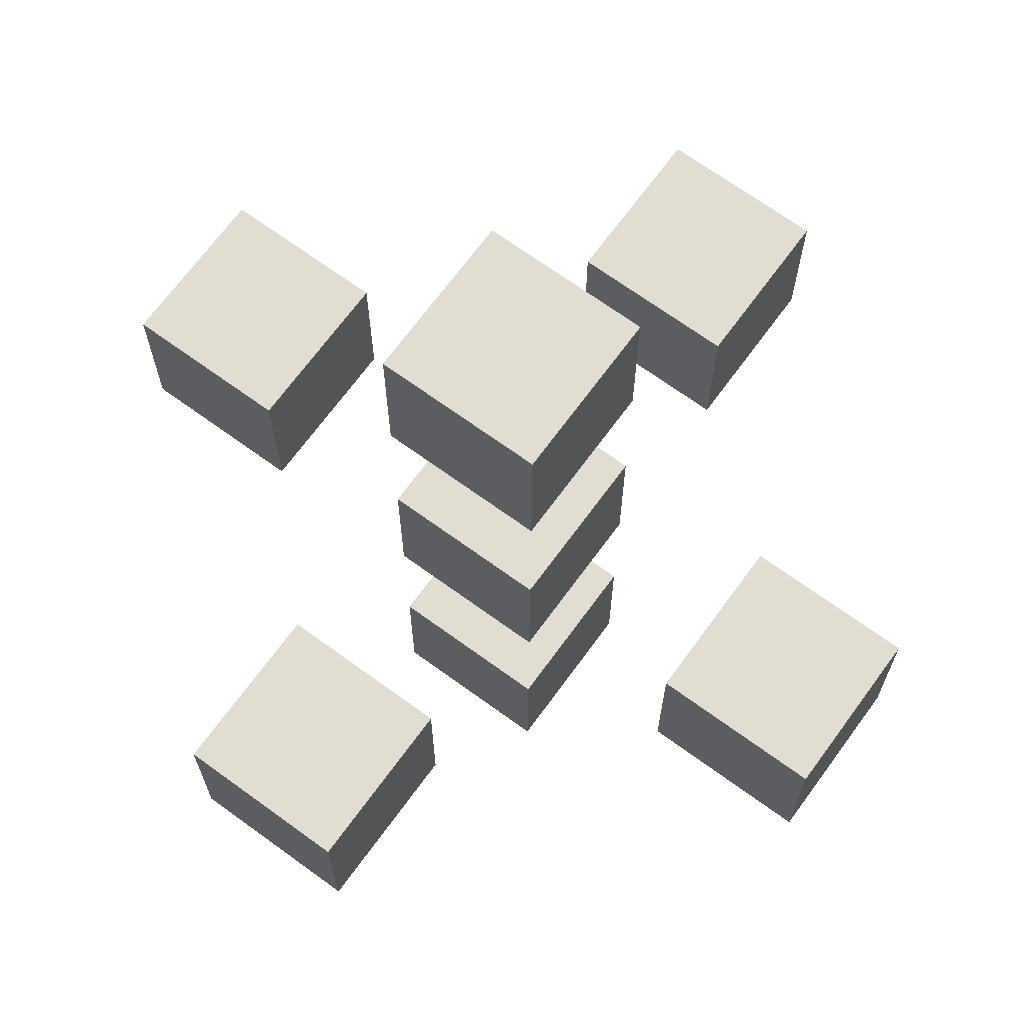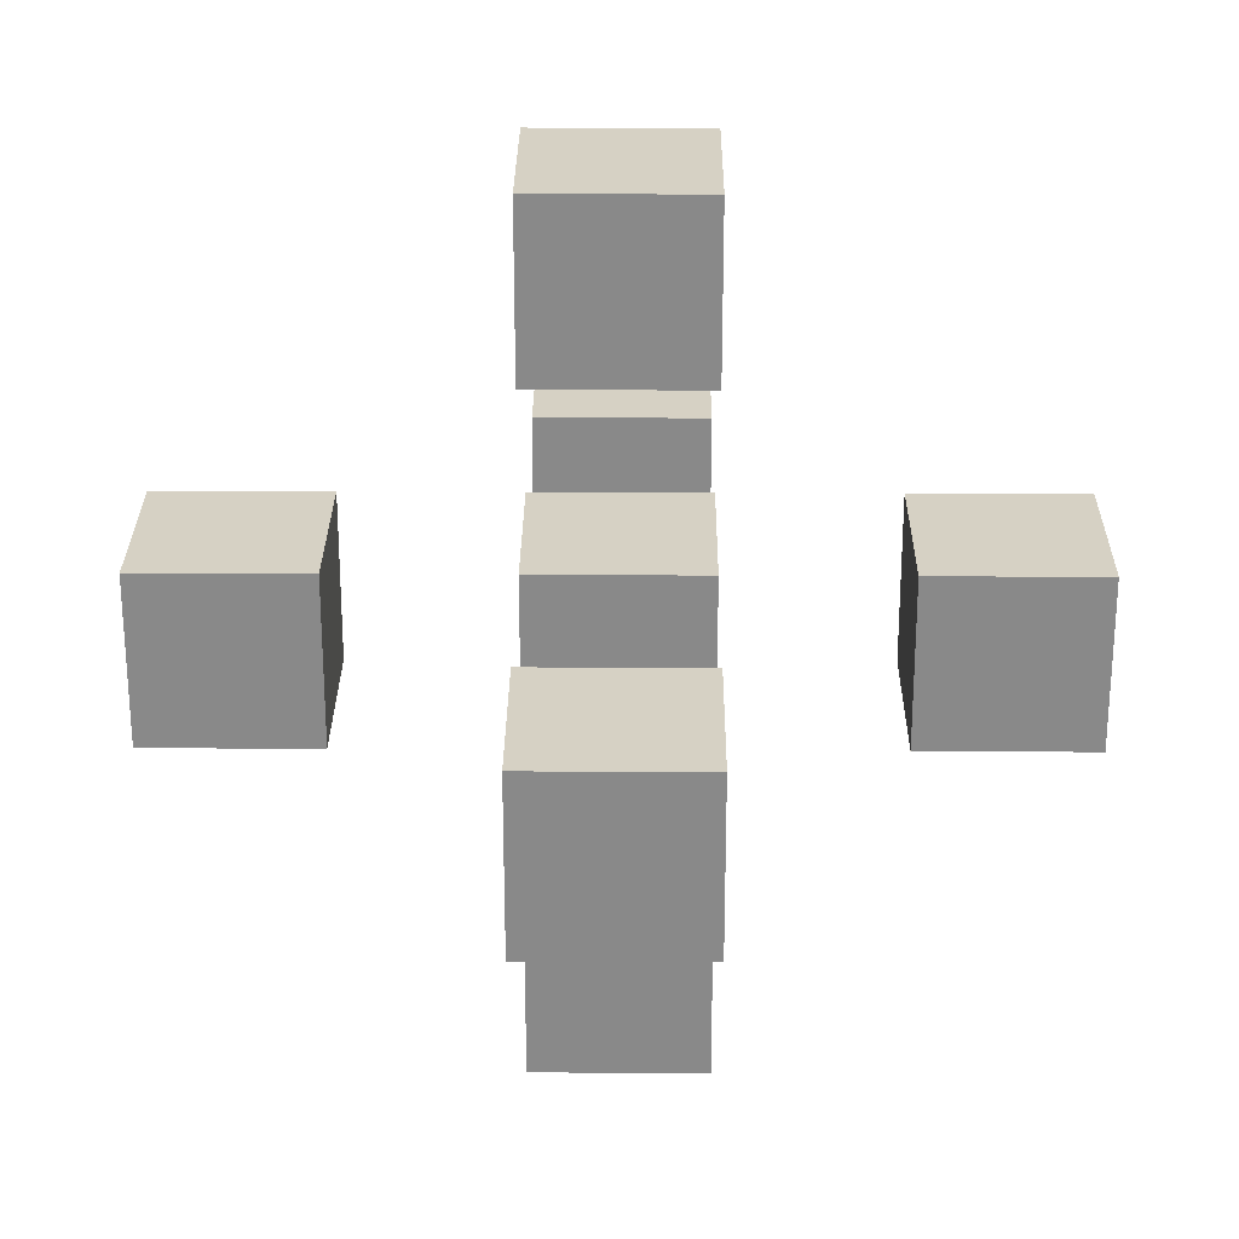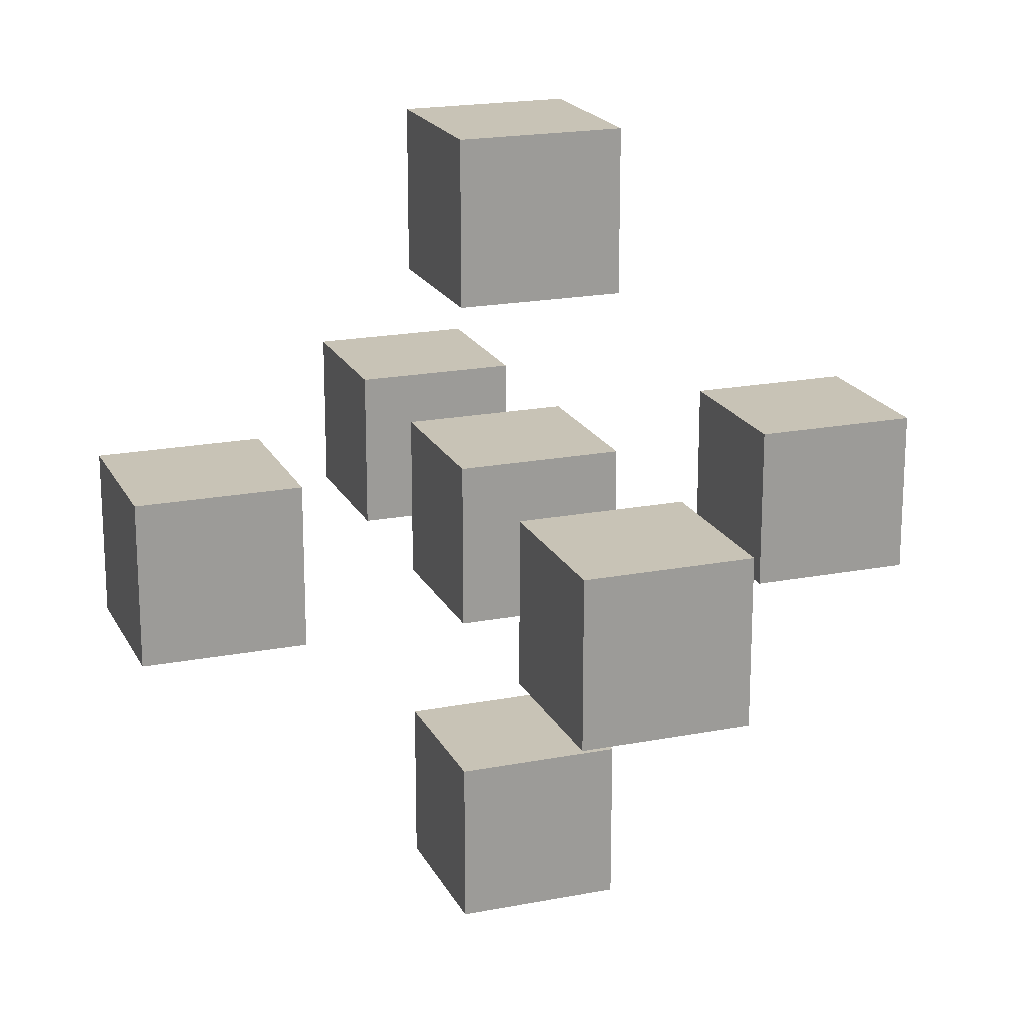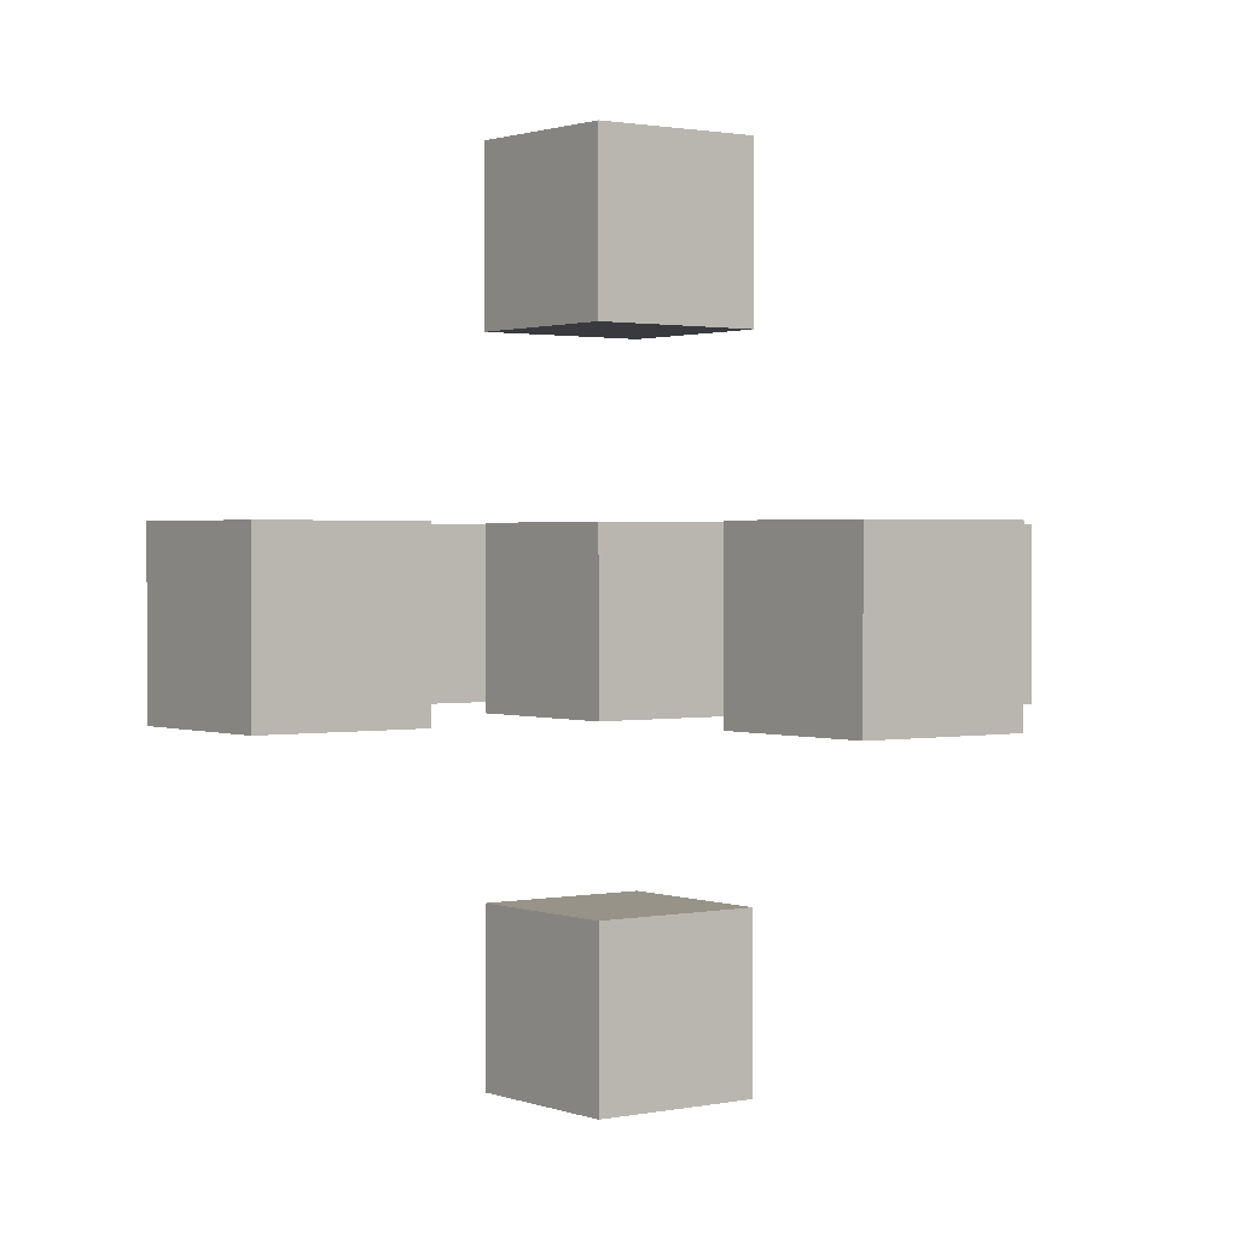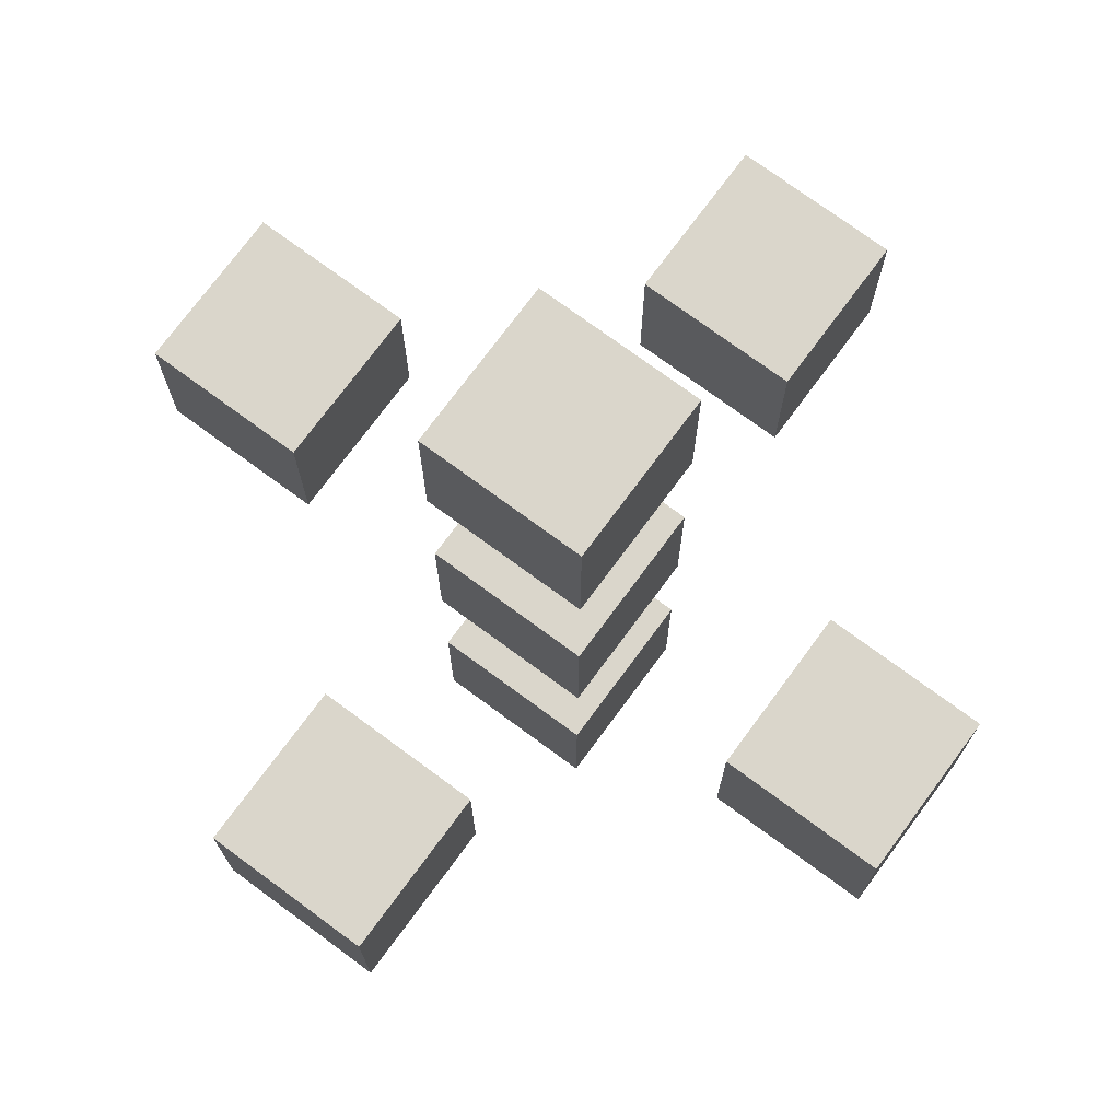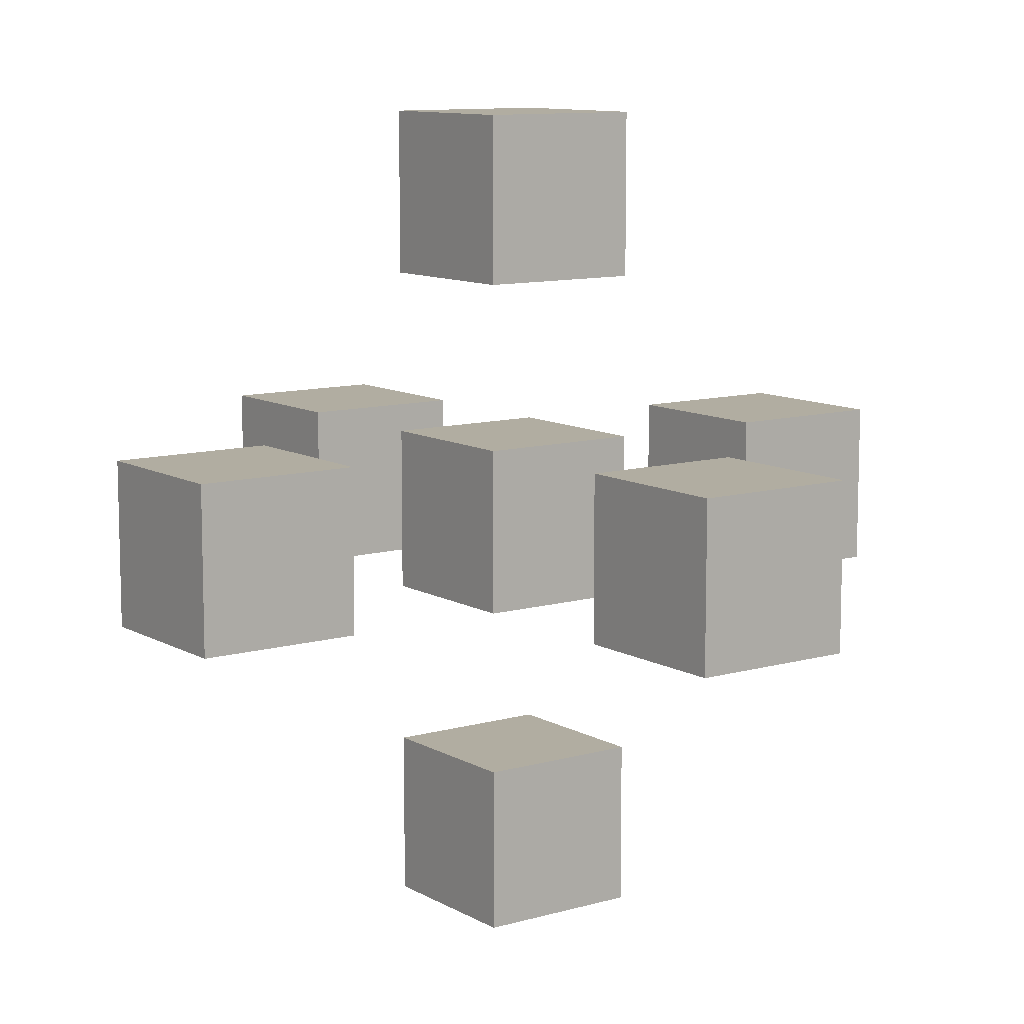
<metadata>
{"format":"obj","ext":"obj","renderer":"f3d","projection":"perspective","resolution":1024,"background":"white","views":[{"elev":68.8,"azim":36.1,"up":"+Y"},{"elev":26.7,"azim":90.5,"up":"+Y"},{"elev":19.4,"azim":-20.0,"up":"+Y"},{"elev":1.3,"azim":-126.9,"up":"+Z"},{"elev":74.0,"azim":-53.6,"up":"+Z"},{"elev":10.4,"azim":144.2,"up":"+Y"}]}
</metadata>
<code>
o Cube
v 1 -1 -1
v 1 -1 1
v -1 -1 1
v -1 -1 -1
v 1 1 -1
v 1 1 1
v -1 1 1
v -1 1 -1
f 1 2 3 4
f 5 8 7 6
f 1 5 6 2
f 2 6 7 3
f 3 7 8 4
f 5 1 4 8
o Cube.006_Cube.007
v -3 -1 -1
v -3 -1 1
v -5 -1 1
v -5 -1 -1
v -3 1 -1
v -3 1 1
v -5 1 1
v -5 1 -1
f 9 10 11 12
f 13 16 15 14
f 9 13 14 10
f 10 14 15 11
f 11 15 16 12
f 13 9 12 16
o Cube.001_Cube.008
v 1 -1 -5
v 1 -1 -3
v -1 -1 -3
v -1 -1 -5
v 1 1 -5
v 1 1 -3
v -1 1 -3
v -1 1 -5
f 17 18 19 20
f 21 24 23 22
f 17 21 22 18
f 18 22 23 19
f 19 23 24 20
f 21 17 20 24
o Cube.002_Cube.009
v 1 -1 3
v 1 -1 5
v -1 -1 5
v -1 -1 3
v 1 1 3
v 1 1 5
v -1 1 5
v -1 1 3
f 25 26 27 28
f 29 32 31 30
f 25 29 30 26
f 26 30 31 27
f 27 31 32 28
f 29 25 28 32
o Cube.003_Cube.010
v 5 -1 -1
v 5 -1 1
v 3 -1 1
v 3 -1 -1
v 5 1 -1
v 5 1 1
v 3 1 1
v 3 1 -1
f 33 34 35 36
f 37 40 39 38
f 33 37 38 34
f 34 38 39 35
f 35 39 40 36
f 37 33 36 40
o Cube.004_Cube.011
v 1 3 -1
v 1 3 1
v -1 3 1
v -1 3 -1
v 1 5 -1
v 1 5 1
v -1 5 1
v -1 5 -1
f 41 42 43 44
f 45 48 47 46
f 41 45 46 42
f 42 46 47 43
f 43 47 48 44
f 45 41 44 48
o Cube.005_Cube.012
v 1 -5 -1
v 1 -5 1
v -1 -5 1
v -1 -5 -1
v 1 -3 -1
v 1 -3 1
v -1 -3 1
v -1 -3 -1
f 49 50 51 52
f 53 56 55 54
f 49 53 54 50
f 50 54 55 51
f 51 55 56 52
f 53 49 52 56

</code>
